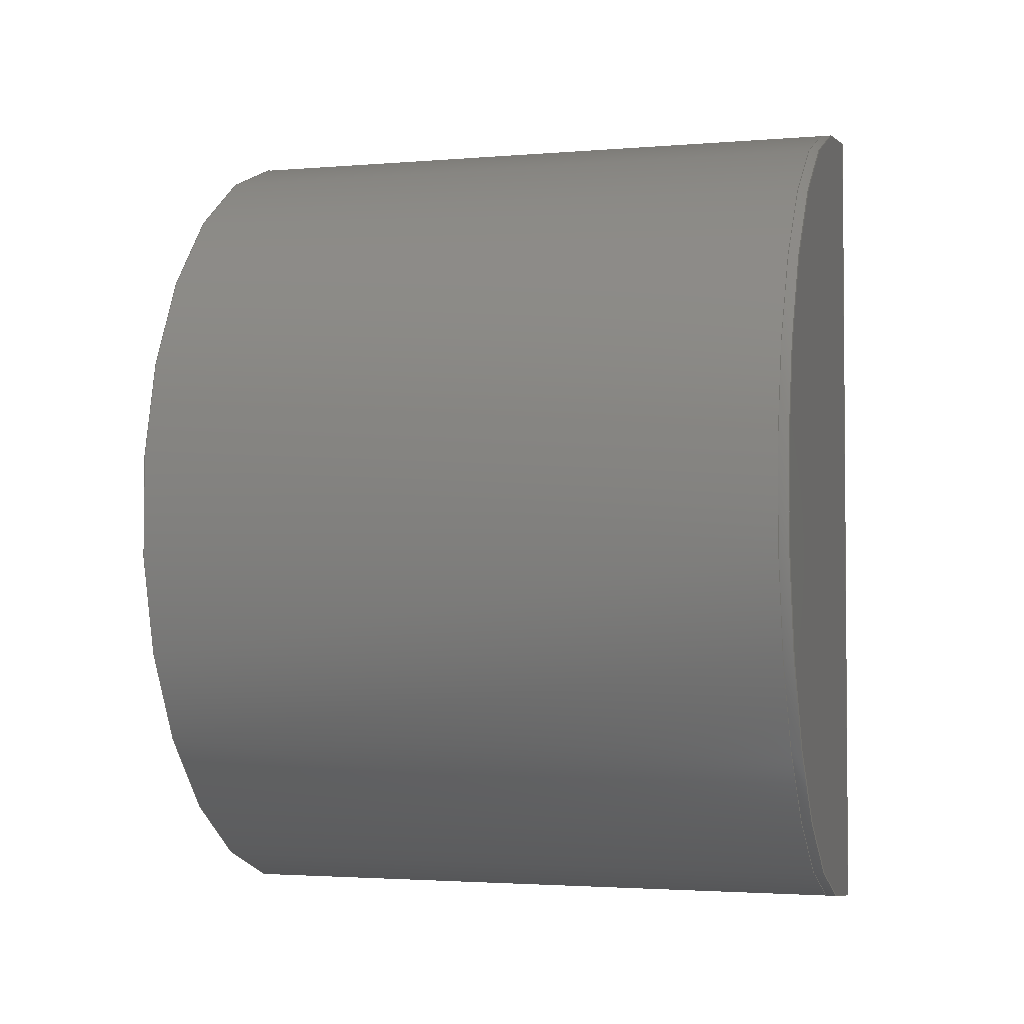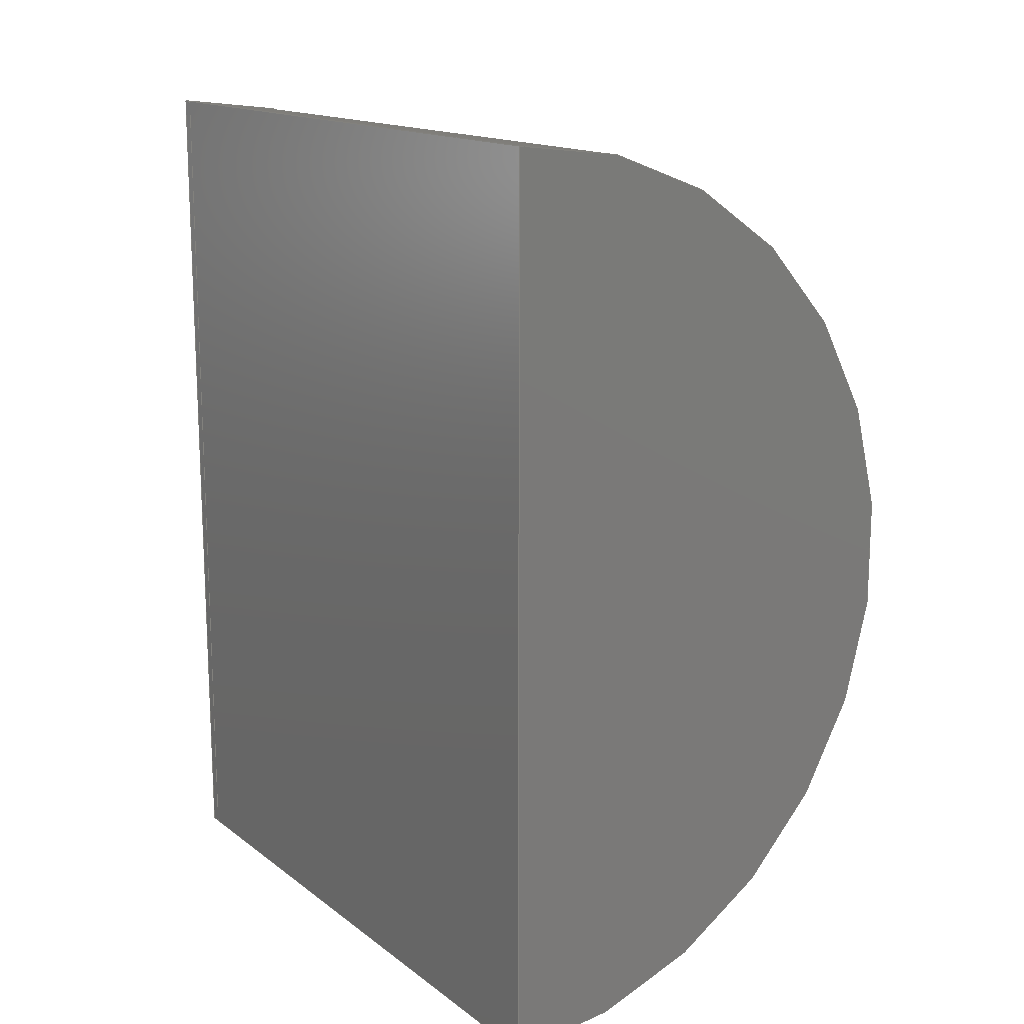
<metadata>
{"format":"step","ext":"step","renderer":"f3d","projection":"perspective","resolution":1024,"background":"white","views":[{"elev":-2.6,"azim":106.1,"up":"+Z"},{"elev":15.1,"azim":-33.4,"up":"+Z"}]}
</metadata>
<code>
ISO-10303-21;
DATA;
#1 = APPLICATION_PROTOCOL_DEFINITION('international standard',
  'config_control_design',1994,#2);
#2 = APPLICATION_CONTEXT(
'configuration controlled 3D designs of mechanical parts and assemblies'
  );
#3 = SHAPE_DEFINITION_REPRESENTATION(#4,#10);
#4 = PRODUCT_DEFINITION_SHAPE('','',#5);
#5 = PRODUCT_DEFINITION('design','',#6,#9);
#6 = PRODUCT_DEFINITION_FORMATION_WITH_SPECIFIED_SOURCE('','',#7,
  .NOT_KNOWN.);
#7 = PRODUCT('Open CASCADE STEP translator 7.7 86',
  'Open CASCADE STEP translator 7.7 86','',(#8));
#8 = MECHANICAL_CONTEXT('',#2,'mechanical');
#9 = DESIGN_CONTEXT('',#2,'design');
#10 = ADVANCED_BREP_SHAPE_REPRESENTATION('',(#11,#15),#308);
#11 = AXIS2_PLACEMENT_3D('',#12,#13,#14);
#12 = CARTESIAN_POINT('',(0,0,0));
#13 = DIRECTION('',(0,0,1));
#14 = DIRECTION('',(1,0,-0));
#15 = MANIFOLD_SOLID_BREP('',#16);
#16 = CLOSED_SHELL('',(#17,#138,#190,#271,#276,#303));
#17 = ADVANCED_FACE('',(#18),#32,.T.);
#18 = FACE_BOUND('',#19,.T.);
#19 = EDGE_LOOP('',(#20,#55,#88,#111));
#20 = ORIENTED_EDGE('',*,*,#21,.T.);
#21 = EDGE_CURVE('',#22,#24,#26,.T.);
#22 = VERTEX_POINT('',#23);
#23 = CARTESIAN_POINT('',(-0.02487,-0.01587,
    0.8672));
#24 = VERTEX_POINT('',#25);
#25 = CARTESIAN_POINT('',(-0.02487,-1.016,
    0.8672));
#26 = SURFACE_CURVE('',#27,(#31,#43),.PCURVE_S1);
#27 = LINE('',#28,#29);
#28 = CARTESIAN_POINT('',(-0.02487,-0.01587,
    0.8672));
#29 = VECTOR('',#30,1);
#30 = DIRECTION('',(0,-1,0));
#31 = PCURVE('',#32,#37);
#32 = CYLINDRICAL_SURFACE('',#33,0.6519);
#33 = AXIS2_PLACEMENT_3D('',#34,#35,#36);
#34 = CARTESIAN_POINT('',(-0.02487,-0.01587,
    0.2153));
#35 = DIRECTION('',(0,1,0));
#36 = DIRECTION('',(-4.572e-08,0,1));
#37 = DEFINITIONAL_REPRESENTATION('',(#38),#42);
#38 = LINE('',#39,#40);
#39 = CARTESIAN_POINT('',(0,0));
#40 = VECTOR('',#41,1);
#41 = DIRECTION('',(0,-1));
#42 = ( GEOMETRIC_REPRESENTATION_CONTEXT(2) 
PARAMETRIC_REPRESENTATION_CONTEXT() REPRESENTATION_CONTEXT('2D SPACE',''
  ) );
#43 = PCURVE('',#44,#49);
#44 = PLANE('',#45);
#45 = AXIS2_PLACEMENT_3D('',#46,#47,#48);
#46 = CARTESIAN_POINT('',(-0.02487,-0.01587,
    -0.4365));
#47 = DIRECTION('',(-1,0,0));
#48 = DIRECTION('',(0,0,1));
#49 = DEFINITIONAL_REPRESENTATION('',(#50),#54);
#50 = LINE('',#51,#52);
#51 = CARTESIAN_POINT('',(1.304,0));
#52 = VECTOR('',#53,1);
#53 = DIRECTION('',(0,-1));
#54 = ( GEOMETRIC_REPRESENTATION_CONTEXT(2) 
PARAMETRIC_REPRESENTATION_CONTEXT() REPRESENTATION_CONTEXT('2D SPACE',''
  ) );
#55 = ORIENTED_EDGE('',*,*,#56,.T.);
#56 = EDGE_CURVE('',#24,#57,#59,.T.);
#57 = VERTEX_POINT('',#58);
#58 = CARTESIAN_POINT('',(-0.02487,-1.016,
    -0.4365));
#59 = SURFACE_CURVE('',#60,(#65,#72),.PCURVE_S1);
#60 = CIRCLE('',#61,0.6519);
#61 = AXIS2_PLACEMENT_3D('',#62,#63,#64);
#62 = CARTESIAN_POINT('',(-0.02487,-1.016,
    0.2153));
#63 = DIRECTION('',(0,1,0));
#64 = DIRECTION('',(-4.572e-08,0,1));
#65 = PCURVE('',#32,#66);
#66 = DEFINITIONAL_REPRESENTATION('',(#67),#71);
#67 = LINE('',#68,#69);
#68 = CARTESIAN_POINT('',(0,-1));
#69 = VECTOR('',#70,1);
#70 = DIRECTION('',(1,0));
#71 = ( GEOMETRIC_REPRESENTATION_CONTEXT(2) 
PARAMETRIC_REPRESENTATION_CONTEXT() REPRESENTATION_CONTEXT('2D SPACE',''
  ) );
#72 = PCURVE('',#73,#78);
#73 = PLANE('',#74);
#74 = AXIS2_PLACEMENT_3D('',#75,#76,#77);
#75 = CARTESIAN_POINT('',(-0.01587,-1.016,-0.01587));
#76 = DIRECTION('',(0,-1,0));
#77 = DIRECTION('',(1,0,0));
#78 = DEFINITIONAL_REPRESENTATION('',(#79),#87);
#79 = ( BOUNDED_CURVE() B_SPLINE_CURVE(2,(#80,#81,#82,#83,#84,#85,#86),
.UNSPECIFIED.,.T.,.F.) B_SPLINE_CURVE_WITH_KNOTS((1,2,2,2,2,1),(
    -2.094,0,2.094,4.189,6.283,
8.378),.UNSPECIFIED.) CURVE() GEOMETRIC_REPRESENTATION_ITEM() 
RATIONAL_B_SPLINE_CURVE((1,0.5,1,0.5,1,0.5,1)) REPRESENTATION_ITEM(
  '') );
#80 = CARTESIAN_POINT('',(-0.008995,0.8831));
#81 = CARTESIAN_POINT('',(1.12,0.8831));
#82 = CARTESIAN_POINT('',(0.5555,-0.09471));
#83 = CARTESIAN_POINT('',(-0.008995,-1.072));
#84 = CARTESIAN_POINT('',(-0.5735,-0.09471));
#85 = CARTESIAN_POINT('',(-1.138,0.8831));
#86 = CARTESIAN_POINT('',(-0.008995,0.8831));
#87 = ( GEOMETRIC_REPRESENTATION_CONTEXT(2) 
PARAMETRIC_REPRESENTATION_CONTEXT() REPRESENTATION_CONTEXT('2D SPACE',''
  ) );
#88 = ORIENTED_EDGE('',*,*,#89,.F.);
#89 = EDGE_CURVE('',#90,#57,#92,.T.);
#90 = VERTEX_POINT('',#91);
#91 = CARTESIAN_POINT('',(-0.02487,-0.01587,
    -0.4365));
#92 = SURFACE_CURVE('',#93,(#97,#104),.PCURVE_S1);
#93 = LINE('',#94,#95);
#94 = CARTESIAN_POINT('',(-0.02487,-0.01587,
    -0.4365));
#95 = VECTOR('',#96,1);
#96 = DIRECTION('',(0,-1,0));
#97 = PCURVE('',#32,#98);
#98 = DEFINITIONAL_REPRESENTATION('',(#99),#103);
#99 = LINE('',#100,#101);
#100 = CARTESIAN_POINT('',(3.142,0));
#101 = VECTOR('',#102,1);
#102 = DIRECTION('',(0,-1));
#103 = ( GEOMETRIC_REPRESENTATION_CONTEXT(2) 
PARAMETRIC_REPRESENTATION_CONTEXT() REPRESENTATION_CONTEXT('2D SPACE',''
  ) );
#104 = PCURVE('',#44,#105);
#105 = DEFINITIONAL_REPRESENTATION('',(#106),#110);
#106 = LINE('',#107,#108);
#107 = CARTESIAN_POINT('',(-1.11e-16,0));
#108 = VECTOR('',#109,1);
#109 = DIRECTION('',(0,-1));
#110 = ( GEOMETRIC_REPRESENTATION_CONTEXT(2) 
PARAMETRIC_REPRESENTATION_CONTEXT() REPRESENTATION_CONTEXT('2D SPACE',''
  ) );
#111 = ORIENTED_EDGE('',*,*,#112,.F.);
#112 = EDGE_CURVE('',#22,#90,#113,.T.);
#113 = SURFACE_CURVE('',#114,(#119,#126),.PCURVE_S1);
#114 = CIRCLE('',#115,0.6519);
#115 = AXIS2_PLACEMENT_3D('',#116,#117,#118);
#116 = CARTESIAN_POINT('',(-0.02487,-0.01587,
    0.2153));
#117 = DIRECTION('',(0,1,0));
#118 = DIRECTION('',(-4.572e-08,0,1));
#119 = PCURVE('',#32,#120);
#120 = DEFINITIONAL_REPRESENTATION('',(#121),#125);
#121 = LINE('',#122,#123);
#122 = CARTESIAN_POINT('',(0,0));
#123 = VECTOR('',#124,1);
#124 = DIRECTION('',(1,0));
#125 = ( GEOMETRIC_REPRESENTATION_CONTEXT(2) 
PARAMETRIC_REPRESENTATION_CONTEXT() REPRESENTATION_CONTEXT('2D SPACE',''
  ) );
#126 = PCURVE('',#127,#132);
#127 = CYLINDRICAL_SURFACE('',#128,0.6519);
#128 = AXIS2_PLACEMENT_3D('',#129,#130,#131);
#129 = CARTESIAN_POINT('',(-0.02487,-0.01587,
    0.2153));
#130 = DIRECTION('',(-0,-1,-0));
#131 = DIRECTION('',(-4.572e-08,0,1));
#132 = DEFINITIONAL_REPRESENTATION('',(#133),#137);
#133 = LINE('',#134,#135);
#134 = CARTESIAN_POINT('',(-0,0));
#135 = VECTOR('',#136,1);
#136 = DIRECTION('',(-1,0));
#137 = ( GEOMETRIC_REPRESENTATION_CONTEXT(2) 
PARAMETRIC_REPRESENTATION_CONTEXT() REPRESENTATION_CONTEXT('2D SPACE',''
  ) );
#138 = ADVANCED_FACE('',(#139),#44,.T.);
#139 = FACE_BOUND('',#140,.T.);
#140 = EDGE_LOOP('',(#141,#142,#163,#164));
#141 = ORIENTED_EDGE('',*,*,#89,.T.);
#142 = ORIENTED_EDGE('',*,*,#143,.T.);
#143 = EDGE_CURVE('',#57,#24,#144,.T.);
#144 = SURFACE_CURVE('',#145,(#149,#156),.PCURVE_S1);
#145 = LINE('',#146,#147);
#146 = CARTESIAN_POINT('',(-0.02487,-1.016,
    -0.4365));
#147 = VECTOR('',#148,1);
#148 = DIRECTION('',(0,0,1));
#149 = PCURVE('',#44,#150);
#150 = DEFINITIONAL_REPRESENTATION('',(#151),#155);
#151 = LINE('',#152,#153);
#152 = CARTESIAN_POINT('',(0,-1));
#153 = VECTOR('',#154,1);
#154 = DIRECTION('',(1,0));
#155 = ( GEOMETRIC_REPRESENTATION_CONTEXT(2) 
PARAMETRIC_REPRESENTATION_CONTEXT() REPRESENTATION_CONTEXT('2D SPACE',''
  ) );
#156 = PCURVE('',#73,#157);
#157 = DEFINITIONAL_REPRESENTATION('',(#158),#162);
#158 = LINE('',#159,#160);
#159 = CARTESIAN_POINT('',(-0.008995,-0.4206));
#160 = VECTOR('',#161,1);
#161 = DIRECTION('',(0,1));
#162 = ( GEOMETRIC_REPRESENTATION_CONTEXT(2) 
PARAMETRIC_REPRESENTATION_CONTEXT() REPRESENTATION_CONTEXT('2D SPACE',''
  ) );
#163 = ORIENTED_EDGE('',*,*,#21,.F.);
#164 = ORIENTED_EDGE('',*,*,#165,.F.);
#165 = EDGE_CURVE('',#90,#22,#166,.T.);
#166 = SURFACE_CURVE('',#167,(#171,#178),.PCURVE_S1);
#167 = LINE('',#168,#169);
#168 = CARTESIAN_POINT('',(-0.02487,-0.01587,
    -0.4365));
#169 = VECTOR('',#170,1);
#170 = DIRECTION('',(0,0,1));
#171 = PCURVE('',#44,#172);
#172 = DEFINITIONAL_REPRESENTATION('',(#173),#177);
#173 = LINE('',#174,#175);
#174 = CARTESIAN_POINT('',(0,0));
#175 = VECTOR('',#176,1);
#176 = DIRECTION('',(1,0));
#177 = ( GEOMETRIC_REPRESENTATION_CONTEXT(2) 
PARAMETRIC_REPRESENTATION_CONTEXT() REPRESENTATION_CONTEXT('2D SPACE',''
  ) );
#178 = PCURVE('',#179,#184);
#179 = PLANE('',#180);
#180 = AXIS2_PLACEMENT_3D('',#181,#182,#183);
#181 = CARTESIAN_POINT('',(-0.02487,-0.01587,
    -0.4365));
#182 = DIRECTION('',(1,0,-0));
#183 = DIRECTION('',(0,0,1));
#184 = DEFINITIONAL_REPRESENTATION('',(#185),#189);
#185 = LINE('',#186,#187);
#186 = CARTESIAN_POINT('',(0,0));
#187 = VECTOR('',#188,1);
#188 = DIRECTION('',(1,0));
#189 = ( GEOMETRIC_REPRESENTATION_CONTEXT(2) 
PARAMETRIC_REPRESENTATION_CONTEXT() REPRESENTATION_CONTEXT('2D SPACE',''
  ) );
#190 = ADVANCED_FACE('',(#191),#127,.T.);
#191 = FACE_BOUND('',#192,.F.);
#192 = EDGE_LOOP('',(#193,#216,#249,#270));
#193 = ORIENTED_EDGE('',*,*,#194,.T.);
#194 = EDGE_CURVE('',#22,#195,#197,.T.);
#195 = VERTEX_POINT('',#196);
#196 = CARTESIAN_POINT('',(-0.02487,0,0.8672));
#197 = SURFACE_CURVE('',#198,(#202,#209),.PCURVE_S1);
#198 = LINE('',#199,#200);
#199 = CARTESIAN_POINT('',(-0.02487,-0.01587,
    0.8672));
#200 = VECTOR('',#201,1);
#201 = DIRECTION('',(-0,1,-0));
#202 = PCURVE('',#127,#203);
#203 = DEFINITIONAL_REPRESENTATION('',(#204),#208);
#204 = LINE('',#205,#206);
#205 = CARTESIAN_POINT('',(-0,0));
#206 = VECTOR('',#207,1);
#207 = DIRECTION('',(-0,-1));
#208 = ( GEOMETRIC_REPRESENTATION_CONTEXT(2) 
PARAMETRIC_REPRESENTATION_CONTEXT() REPRESENTATION_CONTEXT('2D SPACE',''
  ) );
#209 = PCURVE('',#179,#210);
#210 = DEFINITIONAL_REPRESENTATION('',(#211),#215);
#211 = LINE('',#212,#213);
#212 = CARTESIAN_POINT('',(1.304,0));
#213 = VECTOR('',#214,1);
#214 = DIRECTION('',(0,-1));
#215 = ( GEOMETRIC_REPRESENTATION_CONTEXT(2) 
PARAMETRIC_REPRESENTATION_CONTEXT() REPRESENTATION_CONTEXT('2D SPACE',''
  ) );
#216 = ORIENTED_EDGE('',*,*,#217,.T.);
#217 = EDGE_CURVE('',#195,#218,#220,.T.);
#218 = VERTEX_POINT('',#219);
#219 = CARTESIAN_POINT('',(-0.02487,0,-0.4365));
#220 = SURFACE_CURVE('',#221,(#226,#233),.PCURVE_S1);
#221 = CIRCLE('',#222,0.6519);
#222 = AXIS2_PLACEMENT_3D('',#223,#224,#225);
#223 = CARTESIAN_POINT('',(-0.02487,0,0.2153));
#224 = DIRECTION('',(0,1,0));
#225 = DIRECTION('',(-4.572e-08,0,1));
#226 = PCURVE('',#127,#227);
#227 = DEFINITIONAL_REPRESENTATION('',(#228),#232);
#228 = LINE('',#229,#230);
#229 = CARTESIAN_POINT('',(-0,-0.01587));
#230 = VECTOR('',#231,1);
#231 = DIRECTION('',(-1,0));
#232 = ( GEOMETRIC_REPRESENTATION_CONTEXT(2) 
PARAMETRIC_REPRESENTATION_CONTEXT() REPRESENTATION_CONTEXT('2D SPACE',''
  ) );
#233 = PCURVE('',#234,#239);
#234 = PLANE('',#235);
#235 = AXIS2_PLACEMENT_3D('',#236,#237,#238);
#236 = CARTESIAN_POINT('',(-0.01587,0,-0.01587));
#237 = DIRECTION('',(0,-1,0));
#238 = DIRECTION('',(1,0,0));
#239 = DEFINITIONAL_REPRESENTATION('',(#240),#248);
#240 = ( BOUNDED_CURVE() B_SPLINE_CURVE(2,(#241,#242,#243,#244,#245,#246
,#247),.UNSPECIFIED.,.T.,.F.) B_SPLINE_CURVE_WITH_KNOTS((1,2,2,2,2,1),(
    -2.094,0,2.094,4.189,6.283,
8.378),.UNSPECIFIED.) CURVE() GEOMETRIC_REPRESENTATION_ITEM() 
RATIONAL_B_SPLINE_CURVE((1,0.5,1,0.5,1,0.5,1)) REPRESENTATION_ITEM(
  '') );
#241 = CARTESIAN_POINT('',(-0.008995,0.8831));
#242 = CARTESIAN_POINT('',(1.12,0.8831));
#243 = CARTESIAN_POINT('',(0.5555,-0.09471));
#244 = CARTESIAN_POINT('',(-0.008995,-1.072));
#245 = CARTESIAN_POINT('',(-0.5735,-0.09471));
#246 = CARTESIAN_POINT('',(-1.138,0.8831));
#247 = CARTESIAN_POINT('',(-0.008995,0.8831));
#248 = ( GEOMETRIC_REPRESENTATION_CONTEXT(2) 
PARAMETRIC_REPRESENTATION_CONTEXT() REPRESENTATION_CONTEXT('2D SPACE',''
  ) );
#249 = ORIENTED_EDGE('',*,*,#250,.F.);
#250 = EDGE_CURVE('',#90,#218,#251,.T.);
#251 = SURFACE_CURVE('',#252,(#256,#263),.PCURVE_S1);
#252 = LINE('',#253,#254);
#253 = CARTESIAN_POINT('',(-0.02487,-0.01587,
    -0.4365));
#254 = VECTOR('',#255,1);
#255 = DIRECTION('',(-0,1,-0));
#256 = PCURVE('',#127,#257);
#257 = DEFINITIONAL_REPRESENTATION('',(#258),#262);
#258 = LINE('',#259,#260);
#259 = CARTESIAN_POINT('',(-3.142,0));
#260 = VECTOR('',#261,1);
#261 = DIRECTION('',(-0,-1));
#262 = ( GEOMETRIC_REPRESENTATION_CONTEXT(2) 
PARAMETRIC_REPRESENTATION_CONTEXT() REPRESENTATION_CONTEXT('2D SPACE',''
  ) );
#263 = PCURVE('',#179,#264);
#264 = DEFINITIONAL_REPRESENTATION('',(#265),#269);
#265 = LINE('',#266,#267);
#266 = CARTESIAN_POINT('',(-1.11e-16,0));
#267 = VECTOR('',#268,1);
#268 = DIRECTION('',(0,-1));
#269 = ( GEOMETRIC_REPRESENTATION_CONTEXT(2) 
PARAMETRIC_REPRESENTATION_CONTEXT() REPRESENTATION_CONTEXT('2D SPACE',''
  ) );
#270 = ORIENTED_EDGE('',*,*,#112,.F.);
#271 = ADVANCED_FACE('',(#272),#73,.T.);
#272 = FACE_BOUND('',#273,.F.);
#273 = EDGE_LOOP('',(#274,#275));
#274 = ORIENTED_EDGE('',*,*,#56,.T.);
#275 = ORIENTED_EDGE('',*,*,#143,.T.);
#276 = ADVANCED_FACE('',(#277),#179,.F.);
#277 = FACE_BOUND('',#278,.F.);
#278 = EDGE_LOOP('',(#279,#280,#301,#302));
#279 = ORIENTED_EDGE('',*,*,#250,.T.);
#280 = ORIENTED_EDGE('',*,*,#281,.T.);
#281 = EDGE_CURVE('',#218,#195,#282,.T.);
#282 = SURFACE_CURVE('',#283,(#287,#294),.PCURVE_S1);
#283 = LINE('',#284,#285);
#284 = CARTESIAN_POINT('',(-0.02487,0,-0.4365));
#285 = VECTOR('',#286,1);
#286 = DIRECTION('',(0,0,1));
#287 = PCURVE('',#179,#288);
#288 = DEFINITIONAL_REPRESENTATION('',(#289),#293);
#289 = LINE('',#290,#291);
#290 = CARTESIAN_POINT('',(0,-0.01587));
#291 = VECTOR('',#292,1);
#292 = DIRECTION('',(1,0));
#293 = ( GEOMETRIC_REPRESENTATION_CONTEXT(2) 
PARAMETRIC_REPRESENTATION_CONTEXT() REPRESENTATION_CONTEXT('2D SPACE',''
  ) );
#294 = PCURVE('',#234,#295);
#295 = DEFINITIONAL_REPRESENTATION('',(#296),#300);
#296 = LINE('',#297,#298);
#297 = CARTESIAN_POINT('',(-0.008995,-0.4206));
#298 = VECTOR('',#299,1);
#299 = DIRECTION('',(0,1));
#300 = ( GEOMETRIC_REPRESENTATION_CONTEXT(2) 
PARAMETRIC_REPRESENTATION_CONTEXT() REPRESENTATION_CONTEXT('2D SPACE',''
  ) );
#301 = ORIENTED_EDGE('',*,*,#194,.F.);
#302 = ORIENTED_EDGE('',*,*,#165,.F.);
#303 = ADVANCED_FACE('',(#304),#234,.F.);
#304 = FACE_BOUND('',#305,.T.);
#305 = EDGE_LOOP('',(#306,#307));
#306 = ORIENTED_EDGE('',*,*,#217,.T.);
#307 = ORIENTED_EDGE('',*,*,#281,.T.);
#308 = ( GEOMETRIC_REPRESENTATION_CONTEXT(3) 
GLOBAL_UNCERTAINTY_ASSIGNED_CONTEXT((#312)) GLOBAL_UNIT_ASSIGNED_CONTEXT
((#309,#310,#311)) REPRESENTATION_CONTEXT('Context #1',
  '3D Context with UNIT and UNCERTAINTY') );
#309 = ( LENGTH_UNIT() NAMED_UNIT(*) SI_UNIT(.MILLI.,.METRE.) );
#310 = ( NAMED_UNIT(*) PLANE_ANGLE_UNIT() SI_UNIT($,.RADIAN.) );
#311 = ( NAMED_UNIT(*) SI_UNIT($,.STERADIAN.) SOLID_ANGLE_UNIT() );
#312 = UNCERTAINTY_MEASURE_WITH_UNIT(LENGTH_MEASURE(1e-07),#309,
  'distance_accuracy_value','confusion accuracy');
#313 = PRODUCT_RELATED_PRODUCT_CATEGORY('detail',$,(#7));
#314 = PRODUCT_CATEGORY_RELATIONSHIP('','',#315,#313);
#315 = PRODUCT_CATEGORY('part',$);
#316 = CC_DESIGN_PERSON_AND_ORGANIZATION_ASSIGNMENT(#317,#320,(#6,#5));
#317 = PERSON_AND_ORGANIZATION(#318,#319);
#318 = PERSON('IP172.20,root','','root',$,$,$);
#319 = ORGANIZATION('IP172.20','Unspecified','');
#320 = PERSON_AND_ORGANIZATION_ROLE('creator');
#321 = CC_DESIGN_PERSON_AND_ORGANIZATION_ASSIGNMENT(#317,#322,(#7));
#322 = PERSON_AND_ORGANIZATION_ROLE('design_owner');
#323 = CC_DESIGN_PERSON_AND_ORGANIZATION_ASSIGNMENT(#317,#324,(#6));
#324 = PERSON_AND_ORGANIZATION_ROLE('design_supplier');
#325 = CC_DESIGN_PERSON_AND_ORGANIZATION_ASSIGNMENT(#317,#326,(#327));
#326 = PERSON_AND_ORGANIZATION_ROLE('classification_officer');
#327 = SECURITY_CLASSIFICATION('','',#328);
#328 = SECURITY_CLASSIFICATION_LEVEL('unclassified');
#329 = CC_DESIGN_SECURITY_CLASSIFICATION(#327,(#6));
#330 = CC_DESIGN_DATE_AND_TIME_ASSIGNMENT(#331,#335,(#5));
#331 = DATE_AND_TIME(#332,#333);
#332 = CALENDAR_DATE(2025,14,7);
#333 = LOCAL_TIME(10,18,$,#334);
#334 = COORDINATED_UNIVERSAL_TIME_OFFSET(0,$,.EXACT.);
#335 = DATE_TIME_ROLE('creation_date');
#336 = CC_DESIGN_DATE_AND_TIME_ASSIGNMENT(#331,#337,(#327));
#337 = DATE_TIME_ROLE('classification_date');
#338 = CC_DESIGN_APPROVAL(#339,(#6,#5,#327));
#339 = APPROVAL(#340,'');
#340 = APPROVAL_STATUS('not_yet_approved');
#341 = APPROVAL_PERSON_ORGANIZATION(#317,#339,#342);
#342 = APPROVAL_ROLE('approver');
#343 = APPROVAL_DATE_TIME(#331,#339);
ENDSEC;
END-ISO-10303-21;

</code>
